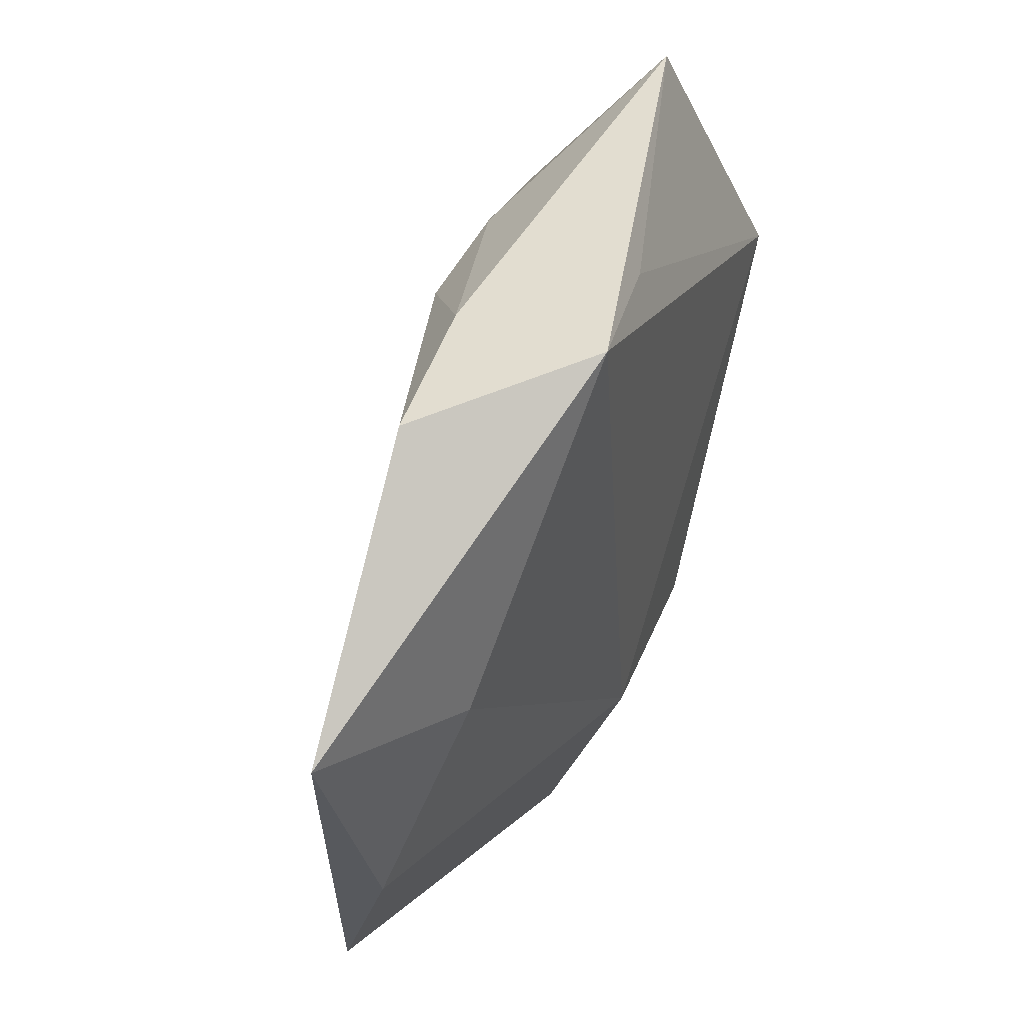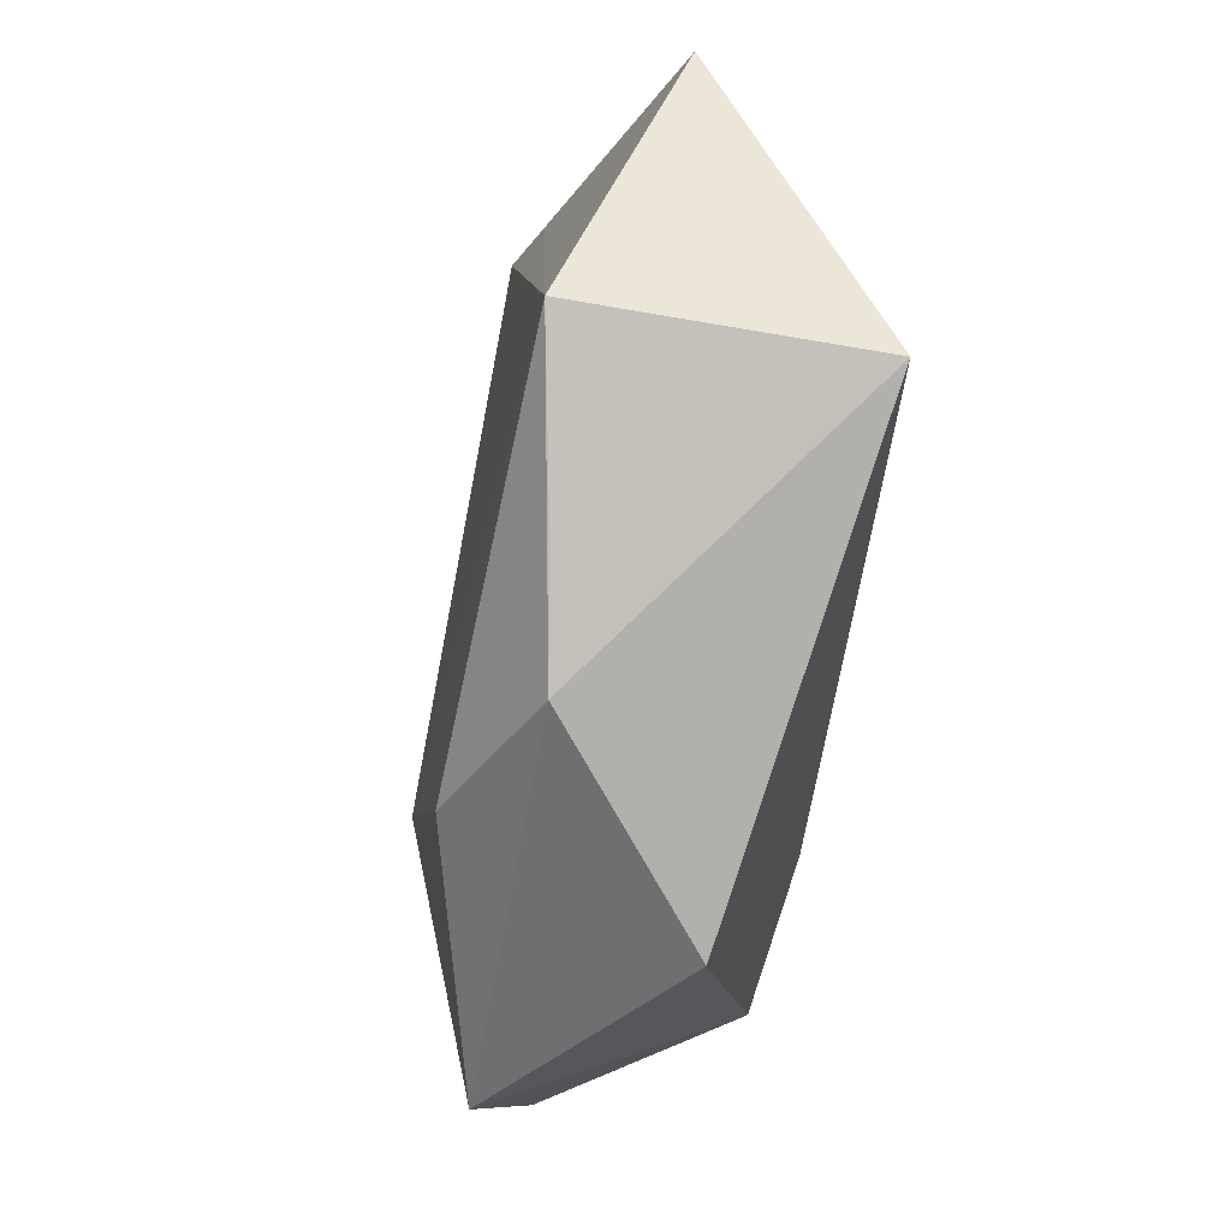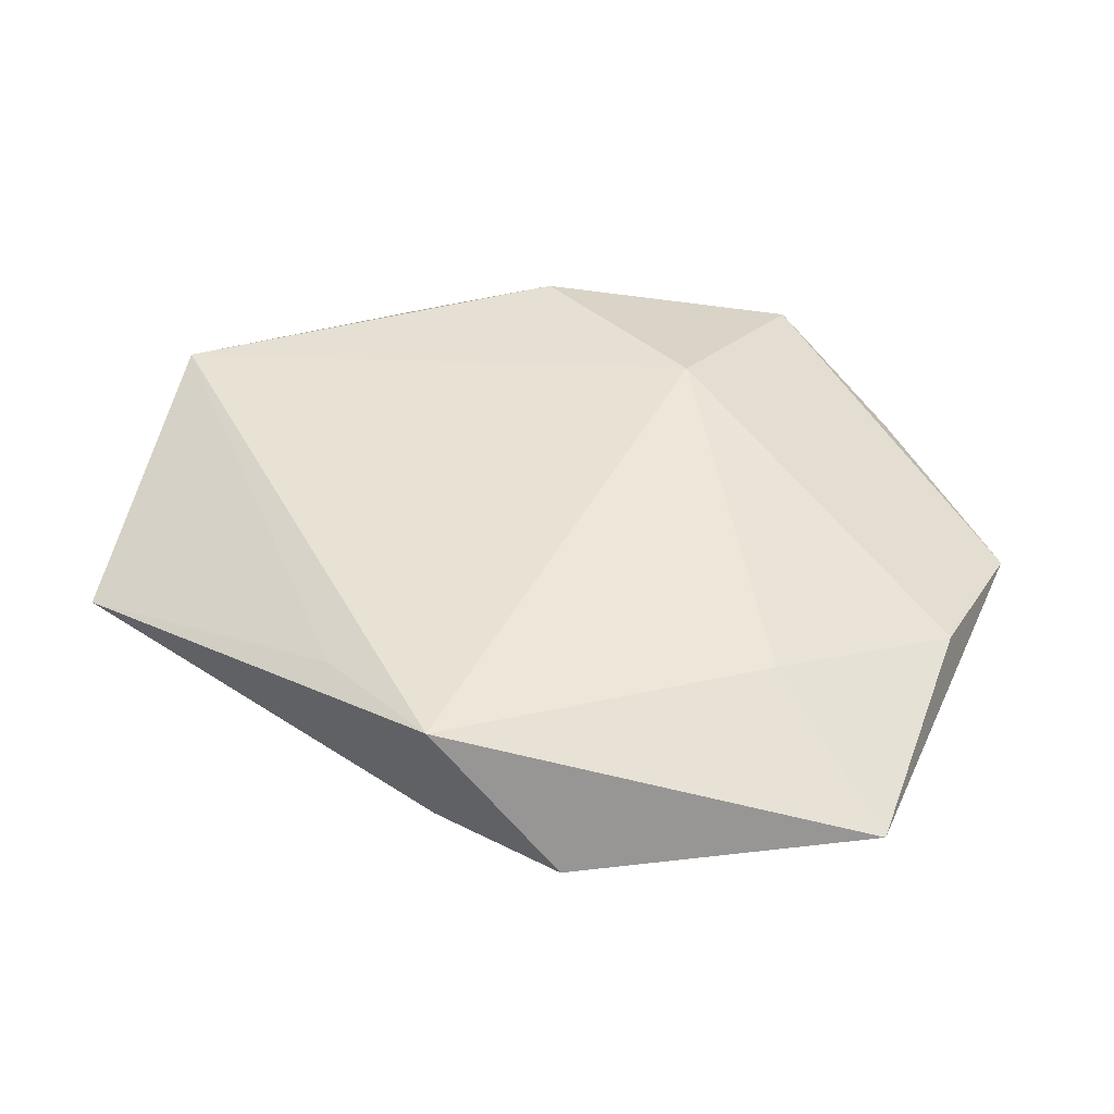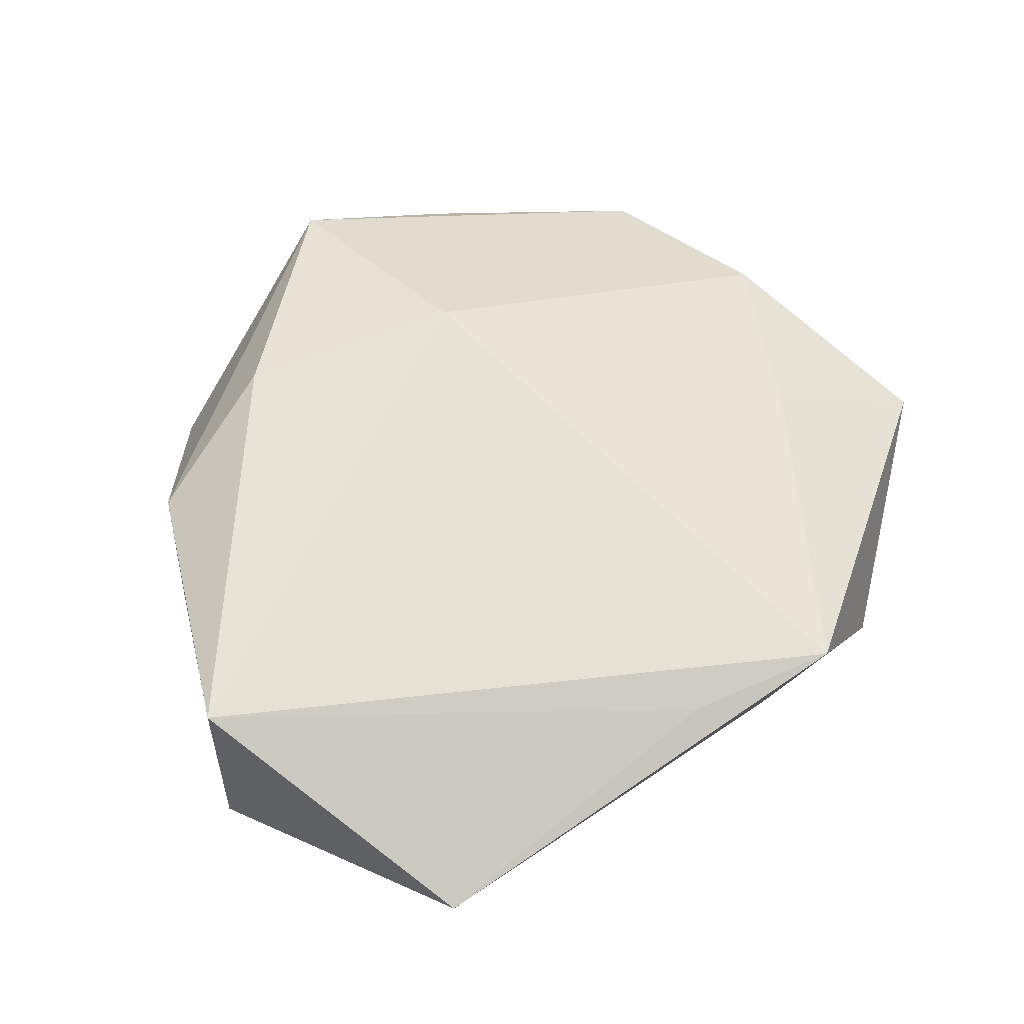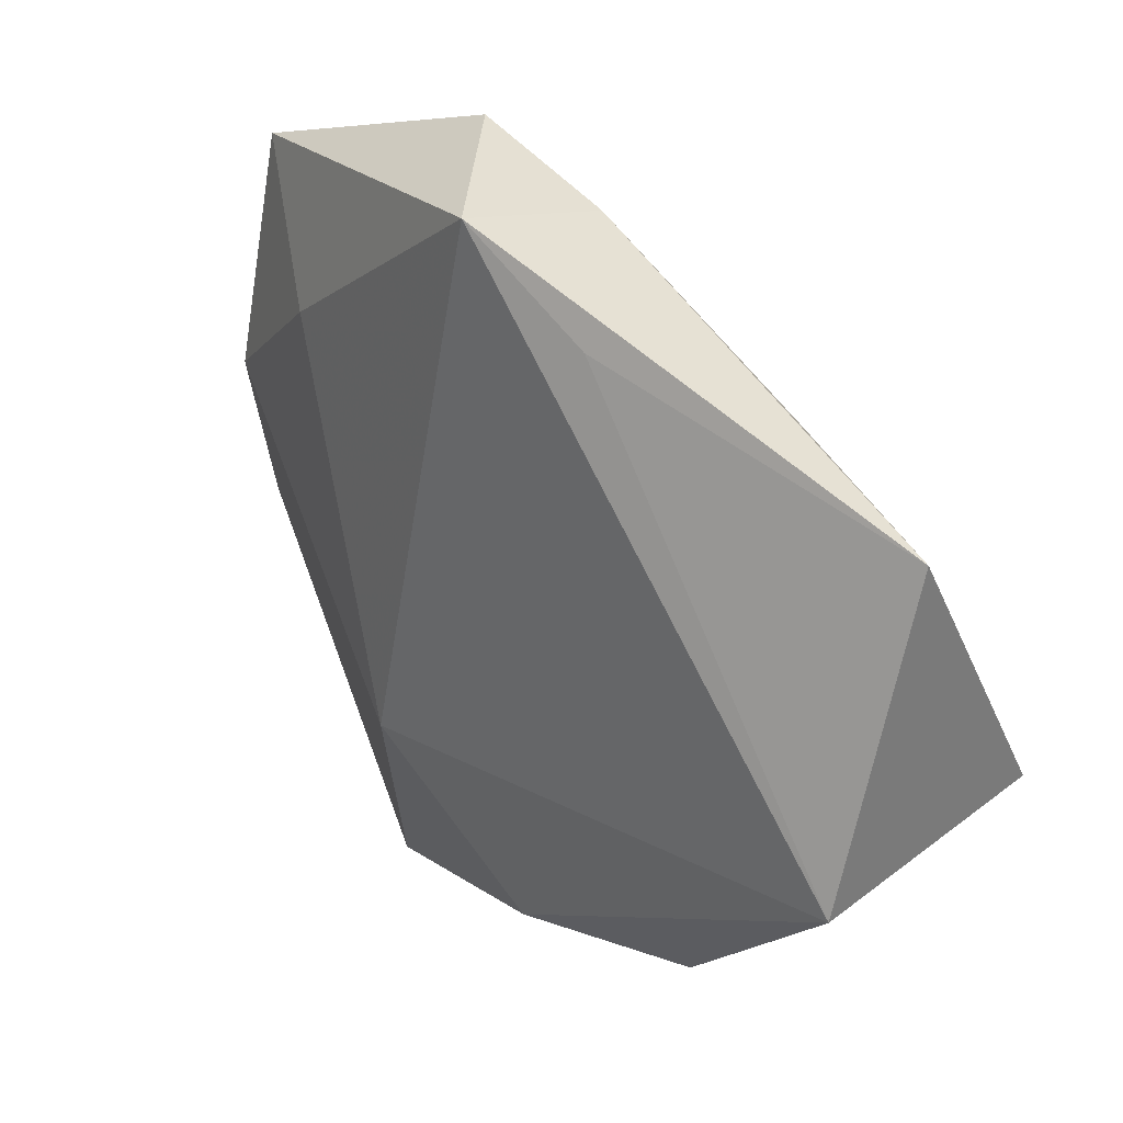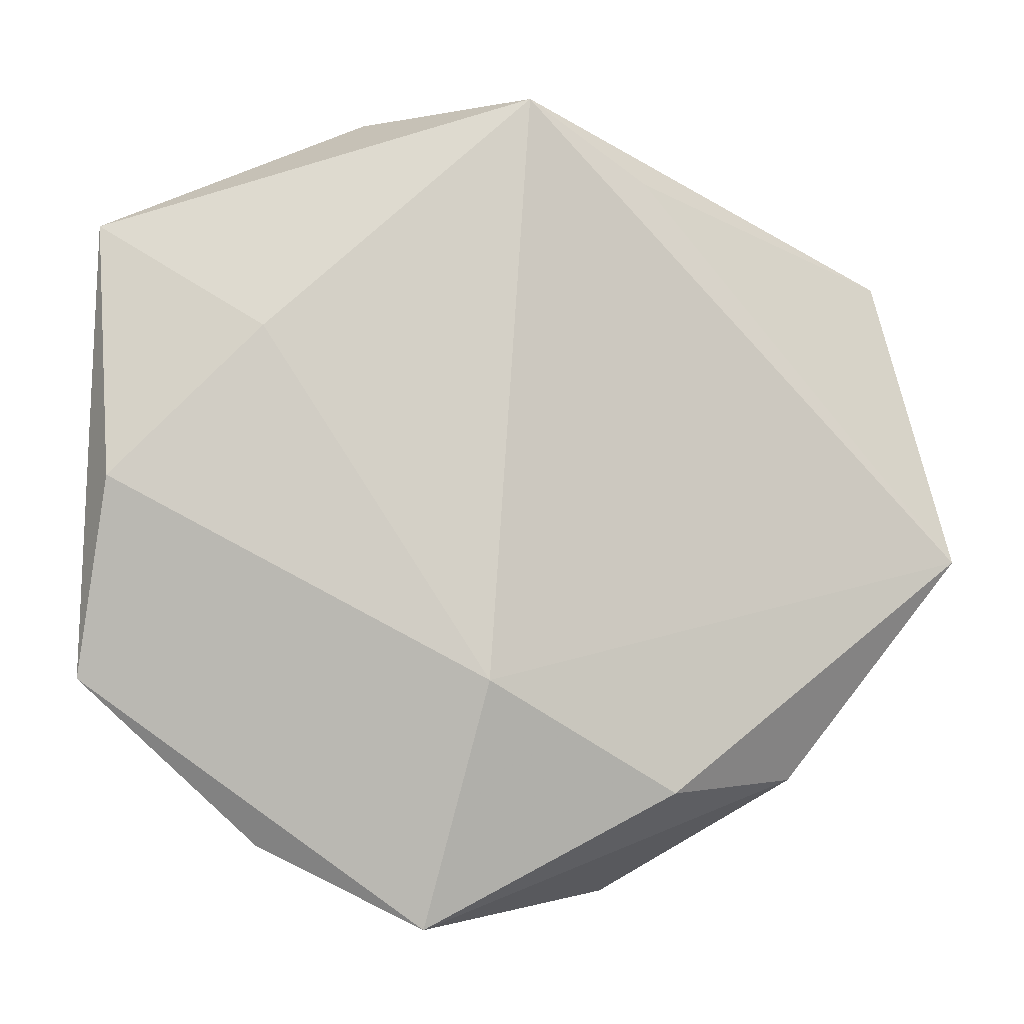
<metadata>
{"format":"obj","ext":"obj","renderer":"f3d","projection":"perspective","resolution":1024,"background":"white","views":[{"elev":63.0,"azim":-69.6,"up":"+Y"},{"elev":-35.7,"azim":80.1,"up":"+Y"},{"elev":37.2,"azim":-160.3,"up":"+Z"},{"elev":59.3,"azim":127.5,"up":"+Z"},{"elev":39.3,"azim":45.5,"up":"+Y"},{"elev":-1.7,"azim":-22.5,"up":"+Y"}]}
</metadata>
<code>
v 0.04653 -0.003716 0.01387
v 0.02664 -0.02865 0.01016
v -0.005383 0.04736 0.01014
v 0.0102 -0.04235 -0.005758
v -0.01296 -0.01632 0.01707
v 0.0437 0.02954 0.0006486
v -0.01846 0.01381 -0.01124
v -0.01933 0.04614 -0.005897
v -0.05283 -0.01625 -0.001734
v -0.005234 -0.02139 -0.01801
v -0.00355 0.04193 -0.006297
v 0.006555 0.02744 -0.01284
v -0.03486 0.02147 0.006777
v 0.008915 -0.029 0.01706
v 0.009281 0.03901 0.00882
v 0.03499 -0.01829 0.01151
v -0.03417 -0.03438 0.002257
v -0.01785 -0.04327 0.01024
v -0.05079 0.005349 0.002872
v -0.05028 0.03249 -0.003187
v 0.04617 -0.005342 -0.01595
v -0.01739 -0.03174 -0.01543
v 0.01841 0.02576 -0.01122
f 1 21 6
f 4 10 21
f 7 10 20
f 3 5 1
f 2 4 21
f 10 4 22
f 17 9 22
f 20 10 22
f 22 9 20
f 20 9 19
f 8 7 20
f 20 3 8
f 1 6 15
f 15 3 1
f 6 3 15
f 16 21 1
f 1 2 16
f 16 2 21
f 13 3 20
f 20 19 13
f 5 3 13
f 13 19 5
f 23 6 21
f 4 2 18
f 17 22 18
f 18 22 4
f 18 9 17
f 5 19 18
f 18 19 9
f 6 23 11
f 11 3 6
f 11 8 3
f 10 7 12
f 7 8 12
f 21 10 12
f 12 23 21
f 8 11 12
f 12 11 23
f 14 18 2
f 14 2 1
f 5 18 14
f 1 5 14

</code>
